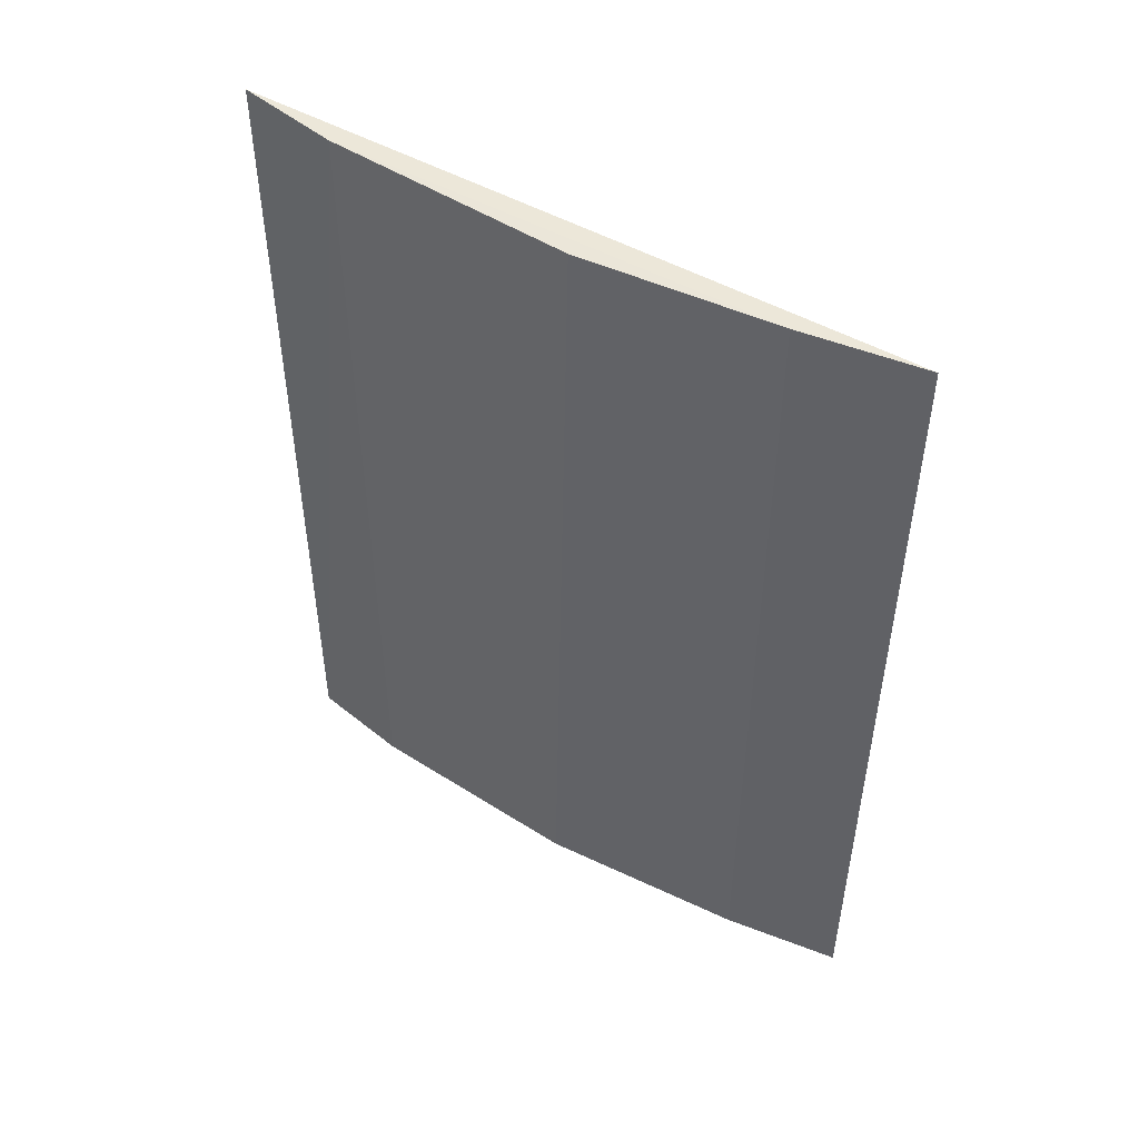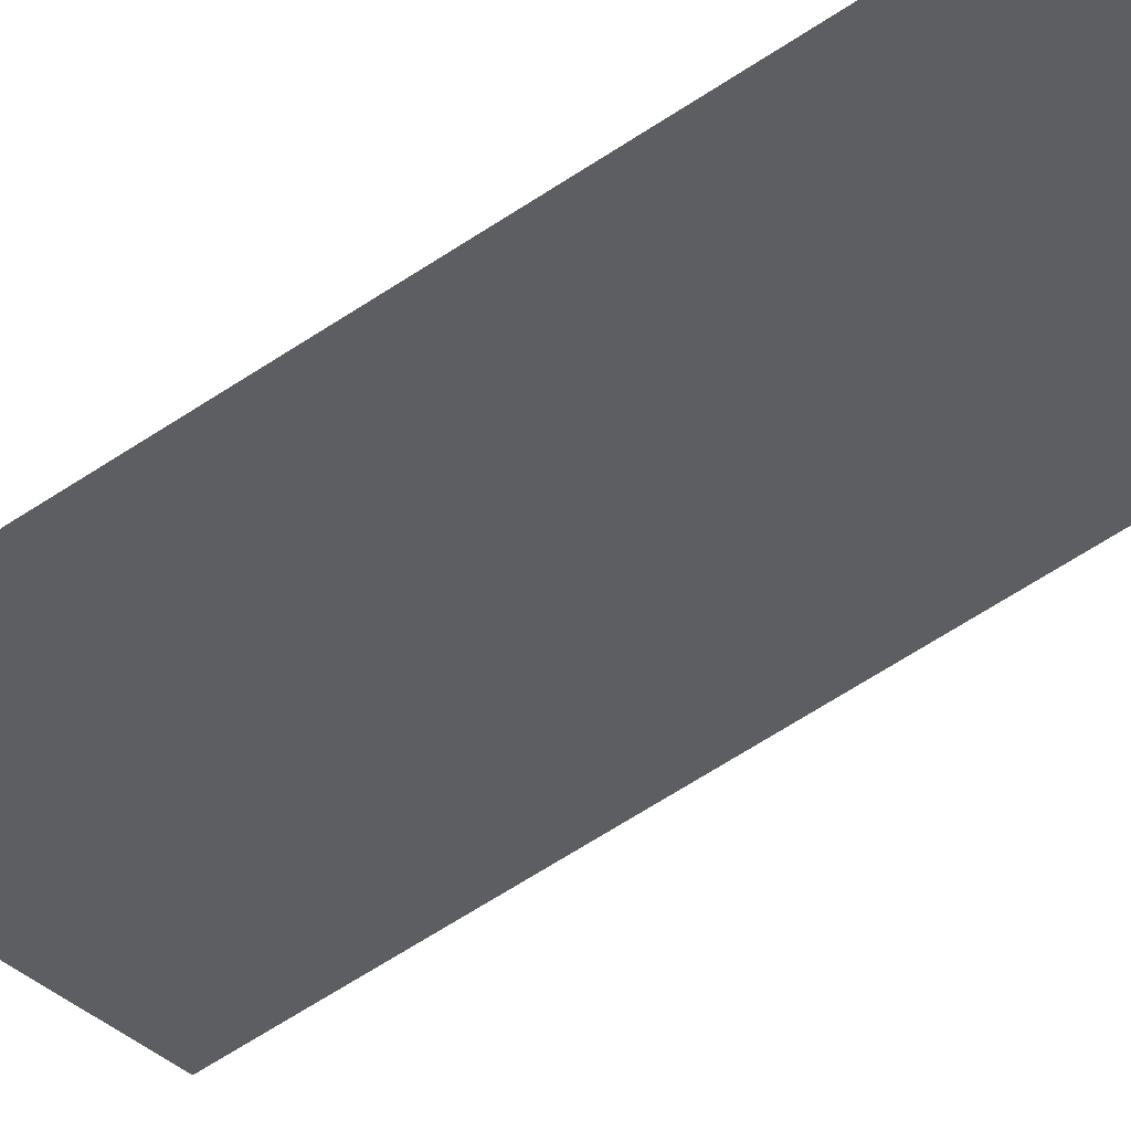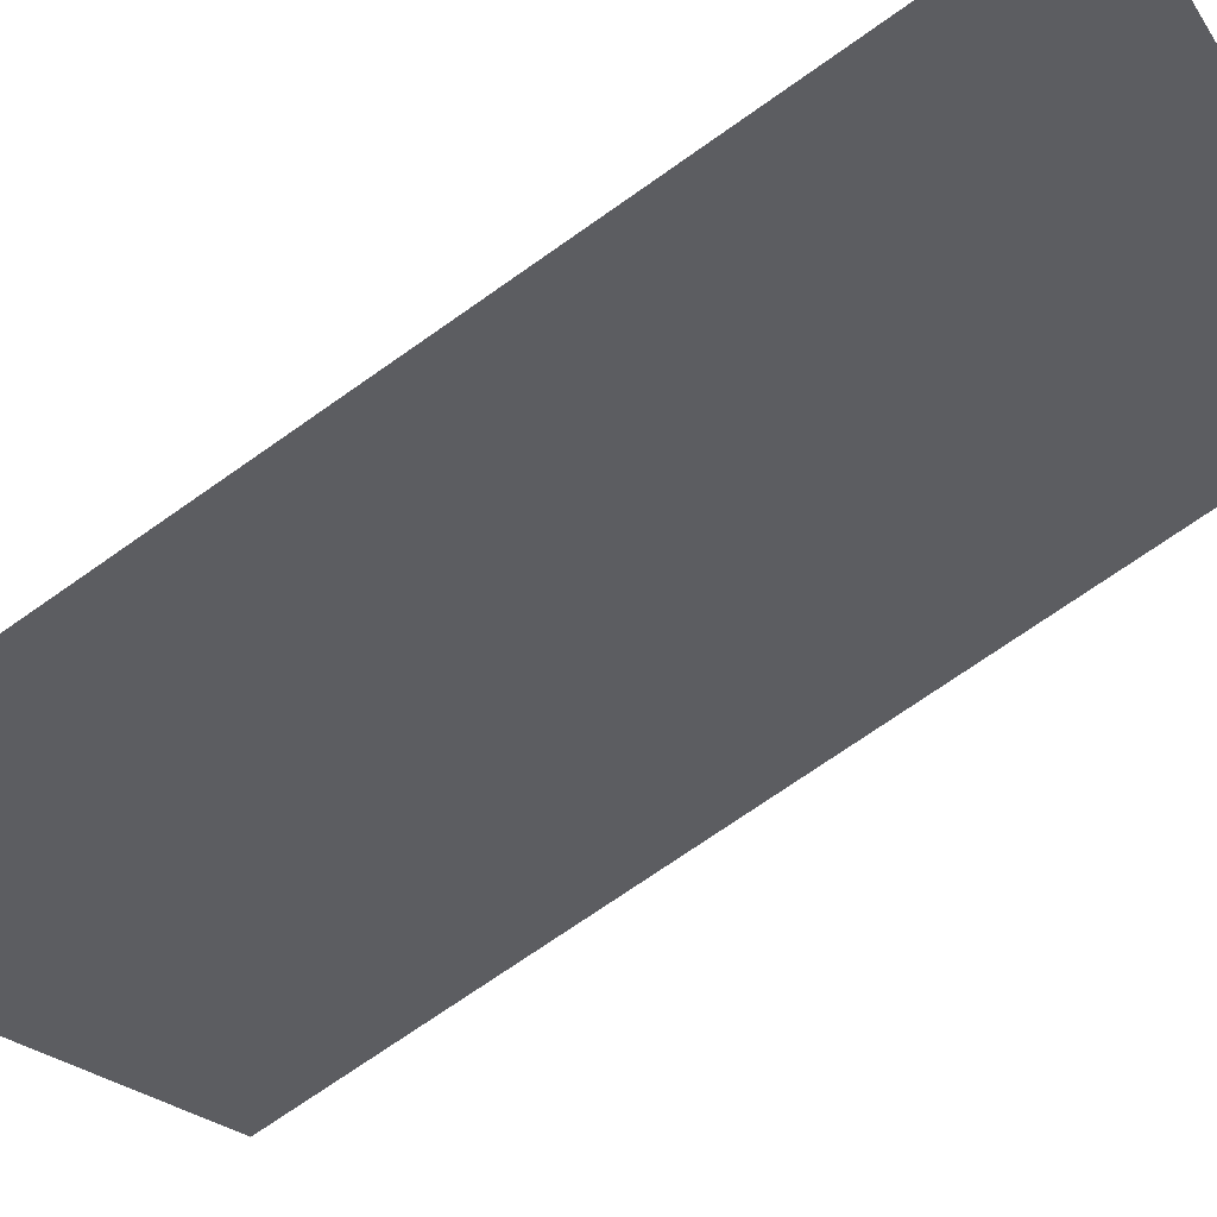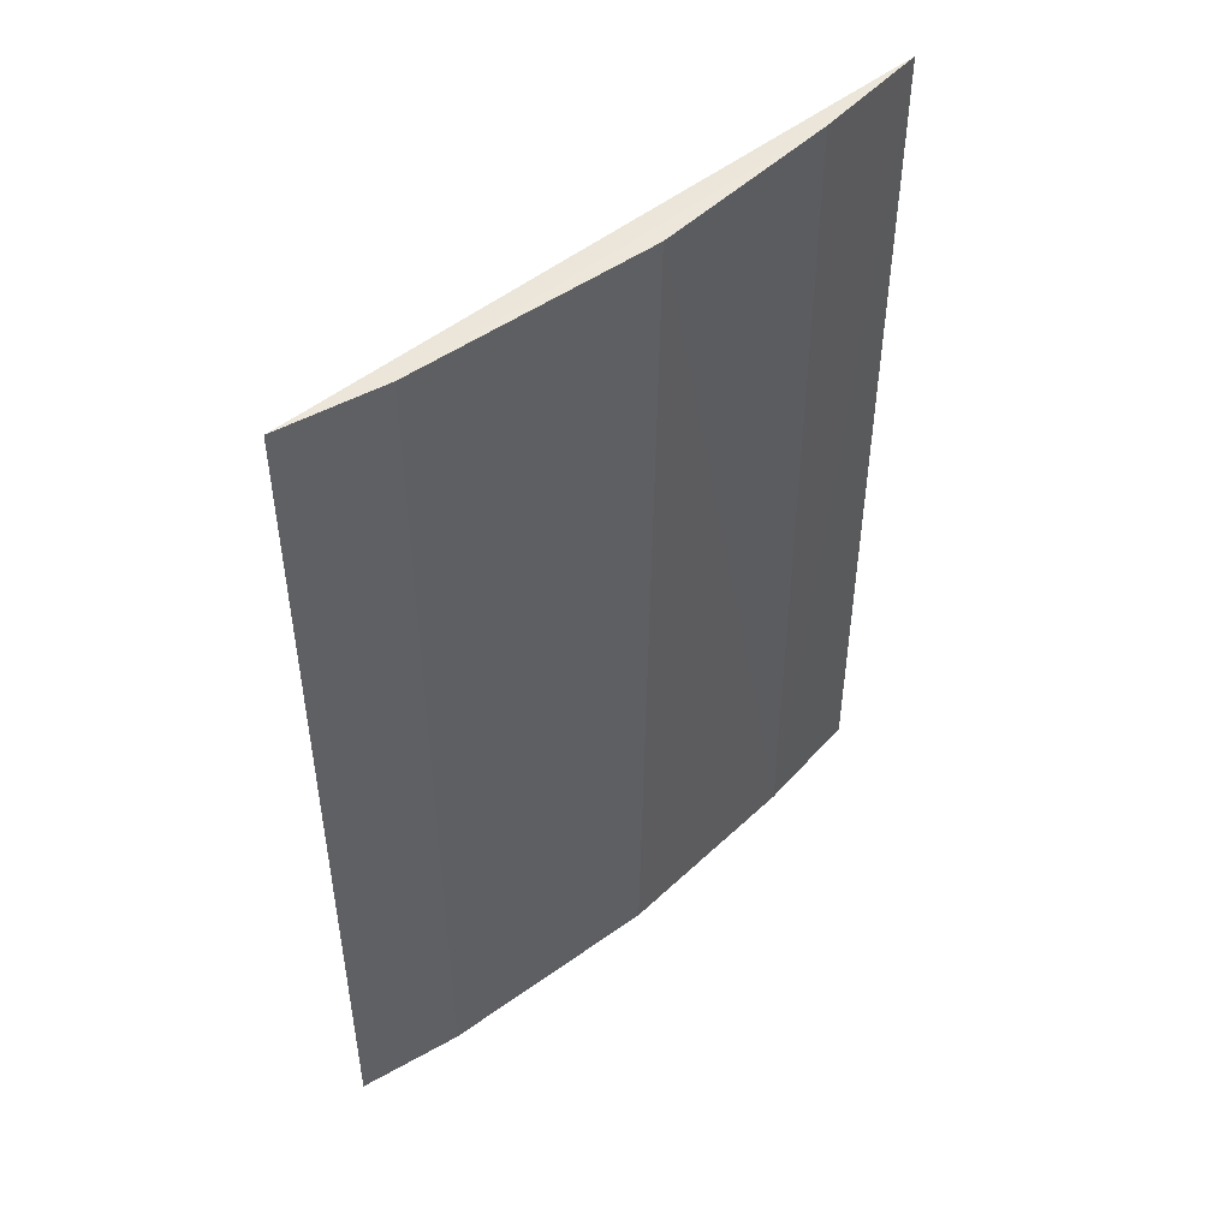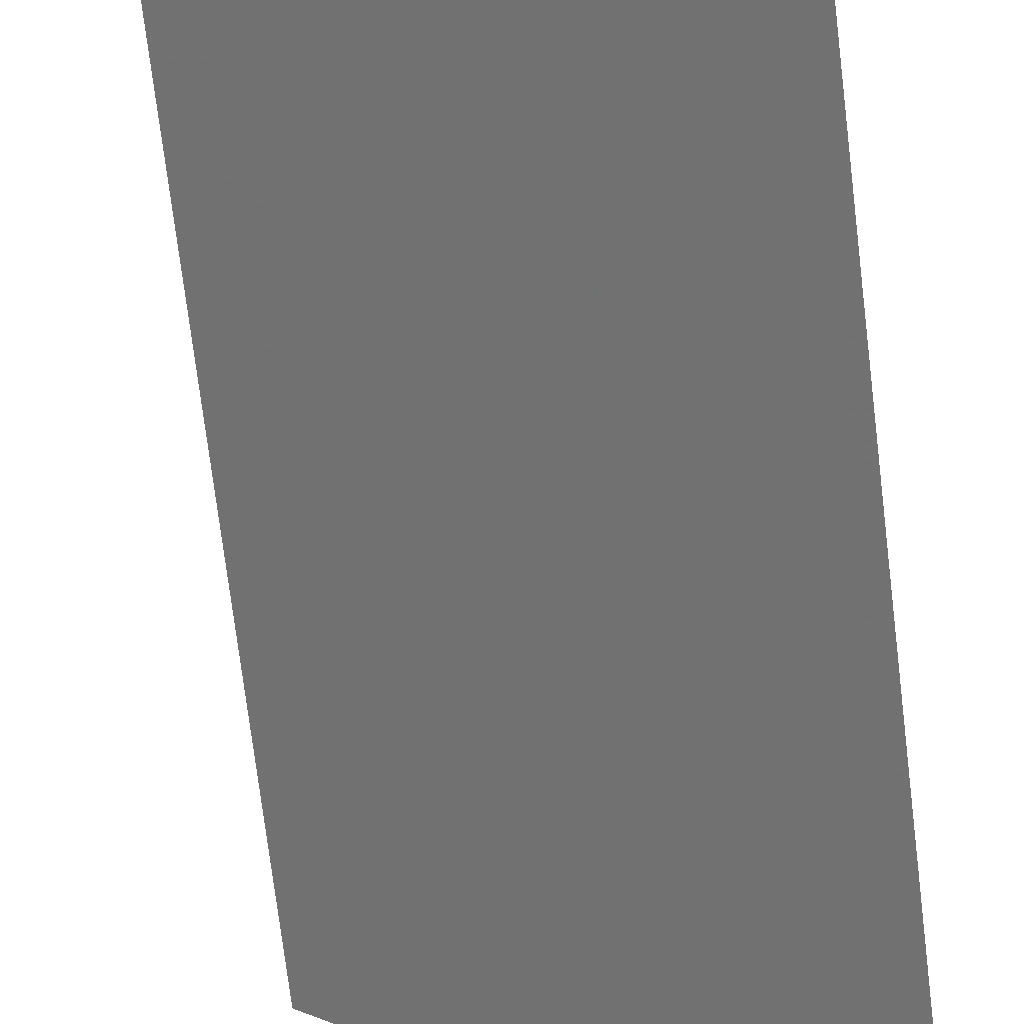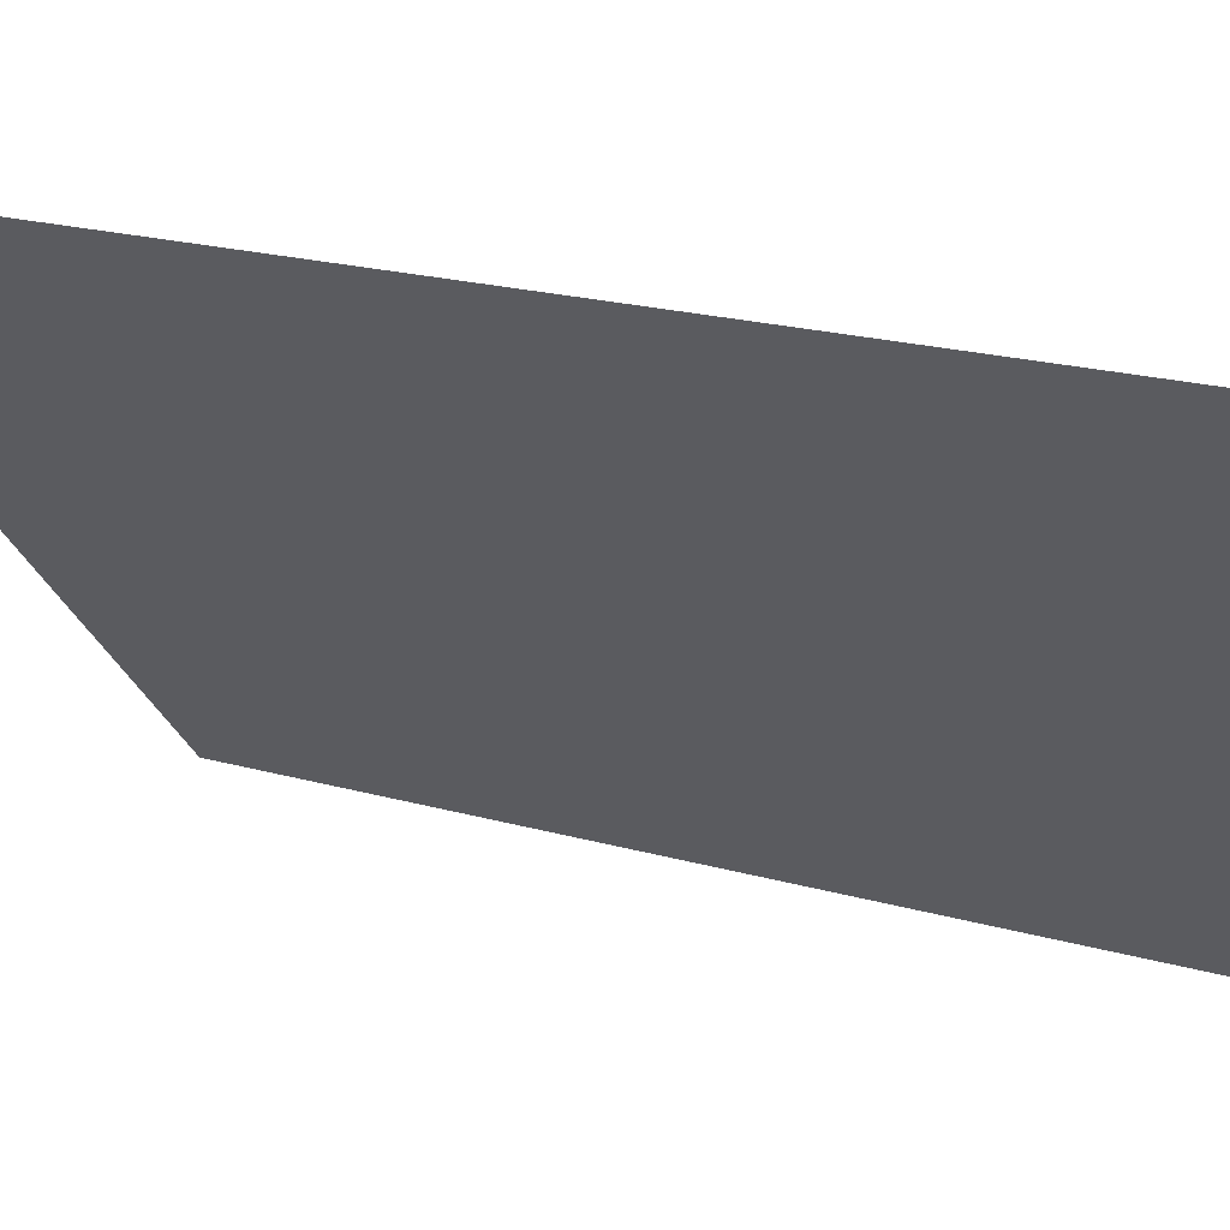
<metadata>
{"format":"obj","ext":"obj","renderer":"f3d","projection":"perspective","resolution":1024,"background":"white","views":[{"elev":50.0,"azim":164.1,"up":"+Z"},{"elev":-76.5,"azim":121.6,"up":"+Y"},{"elev":-72.7,"azim":125.0,"up":"+Y"},{"elev":48.6,"azim":90.3,"up":"+Z"},{"elev":-74.6,"azim":6.9,"up":"+Y"},{"elev":19.3,"azim":-61.2,"up":"+Y"}]}
</metadata>
<code>
v 0.03819 0.03598 0.04391
v 0.04471 0.02733 0.04392
v 0.04302 0.03005 0.01666
v 0.03091 0.04241 0.01666
v 0.03091 0.04242 0.04392
v 0.04476 0.02731 0.01666
v 0.03853 0.0356 0.01667
v 0.04301 0.03004 0.04392
v 0.03378 0.04009 0.01666
v 0.03379 0.04004 0.04393
f 5 4 2
f 6 2 4
f 8 7 1
f 8 3 7
f 8 6 3
f 8 2 6
f 9 4 5
f 9 1 7
f 9 7 3
f 9 6 4
f 9 3 6
f 10 8 1
f 10 5 2
f 10 2 8
f 10 9 5
f 10 1 9

</code>
